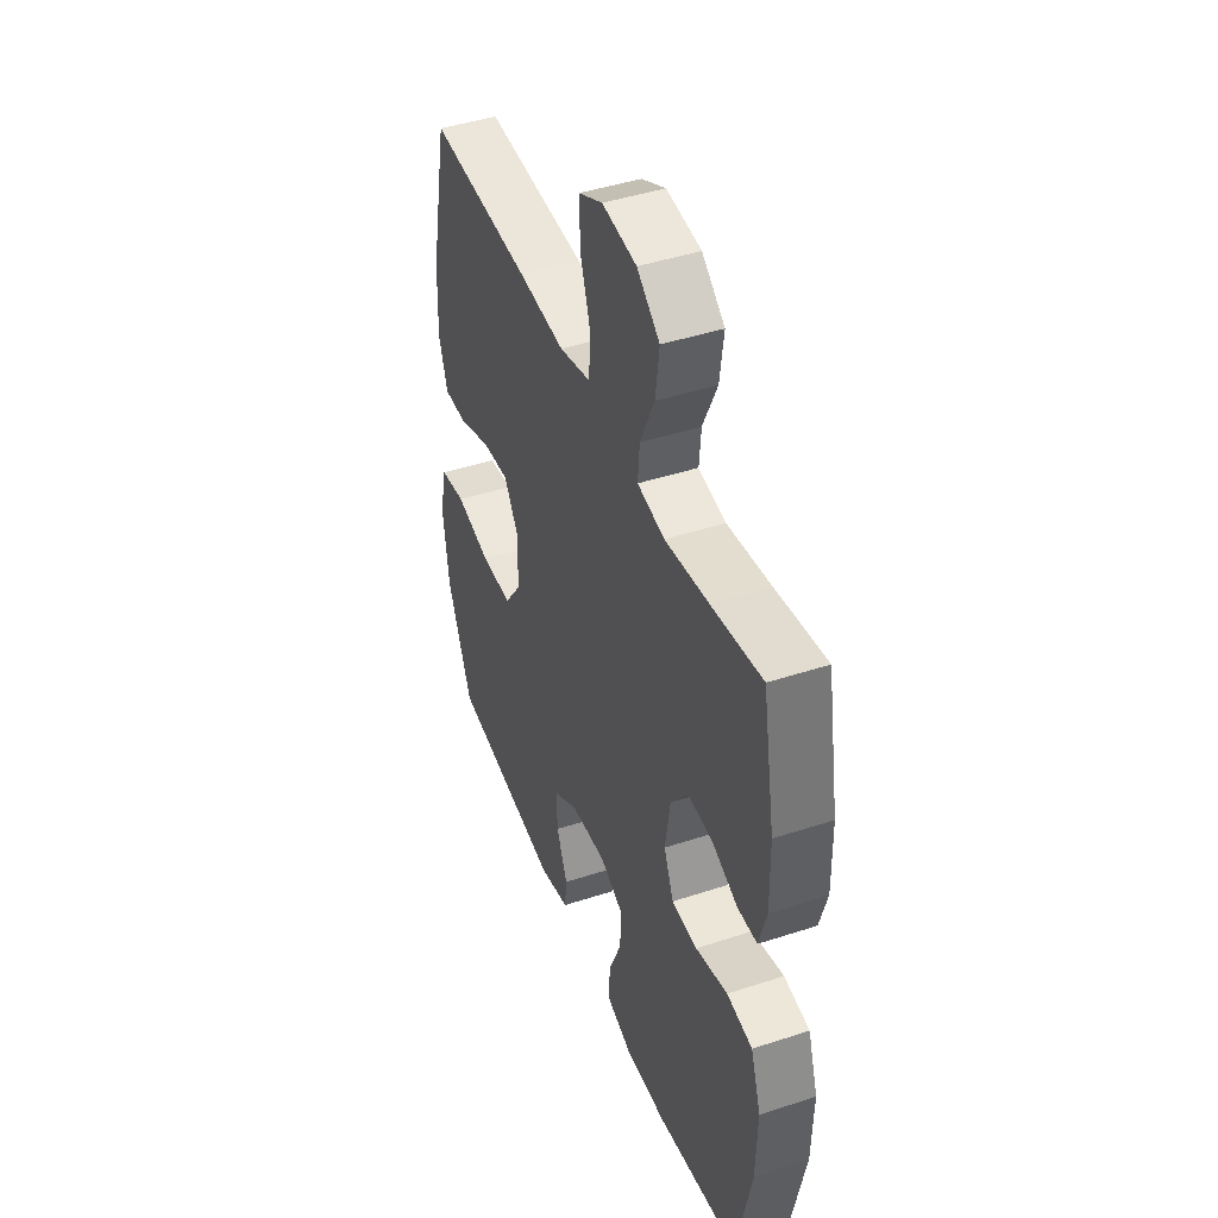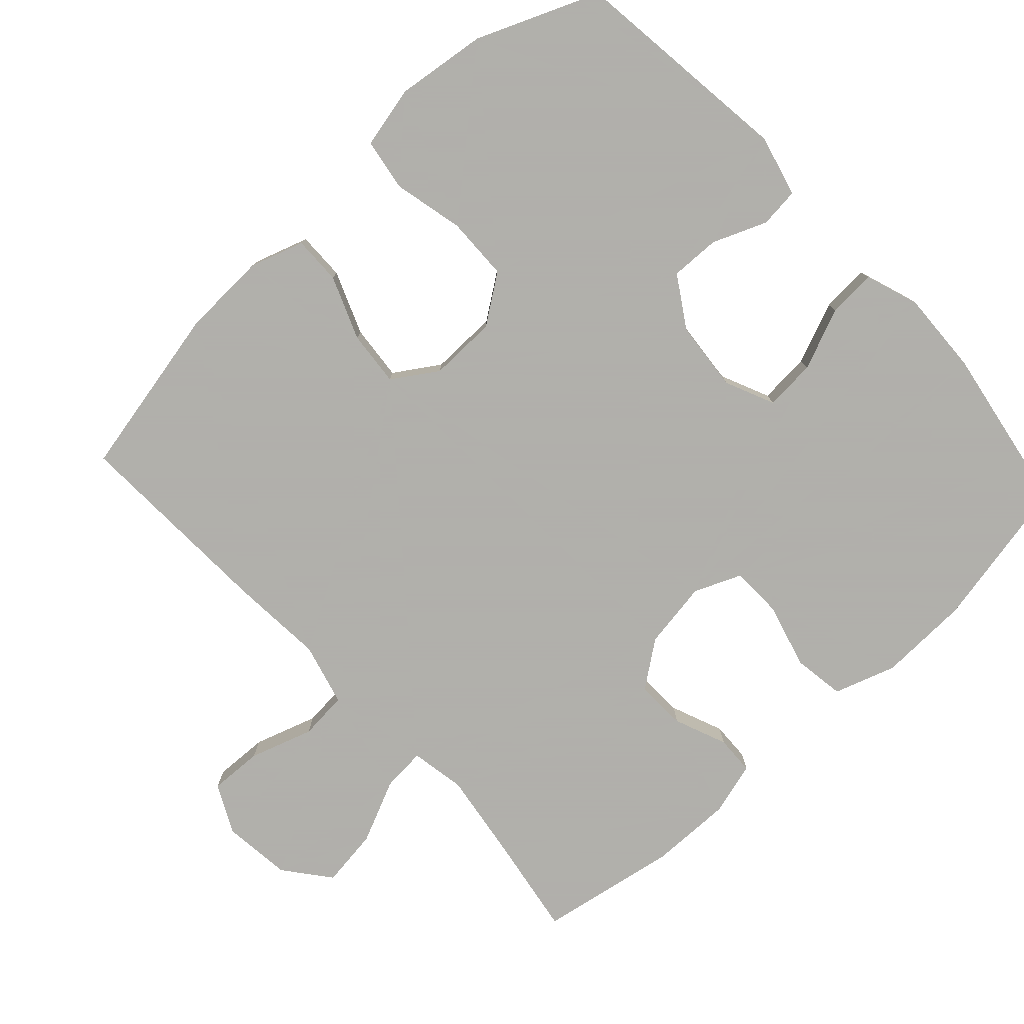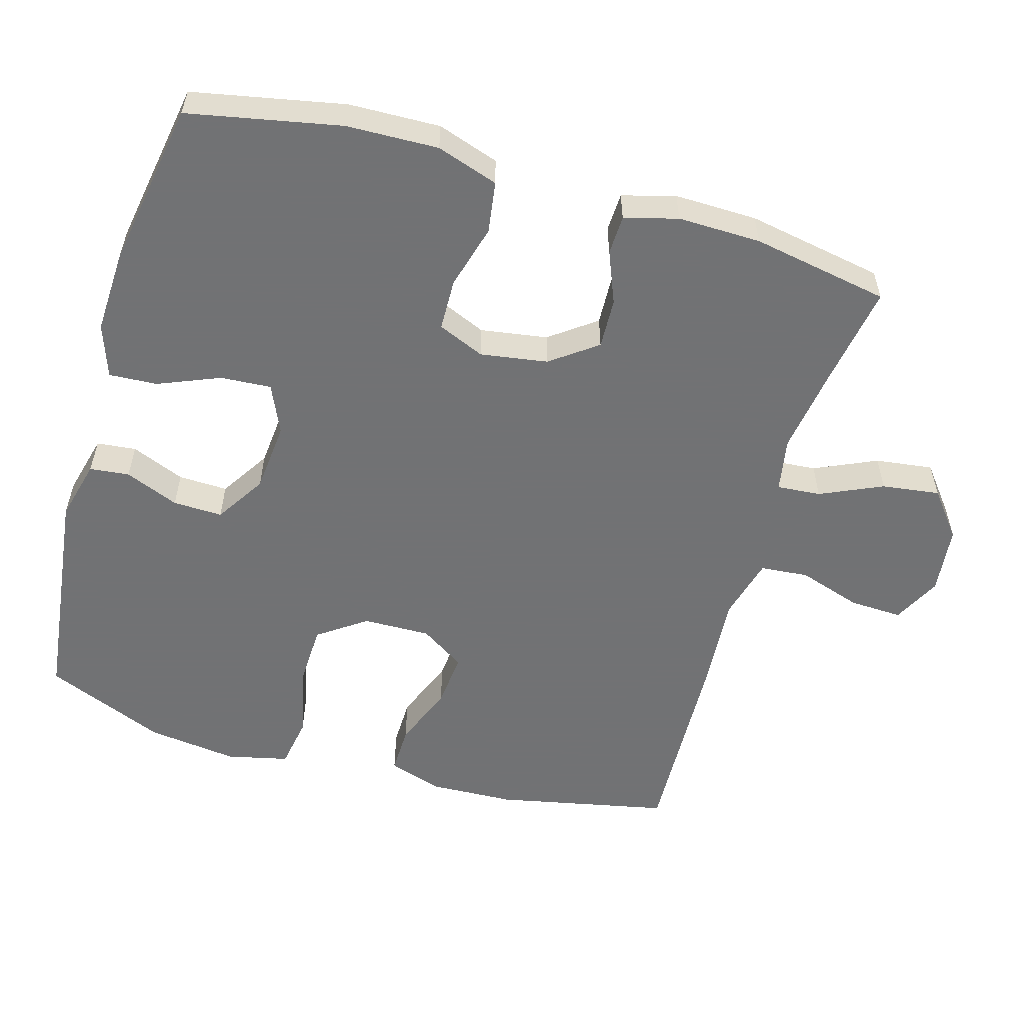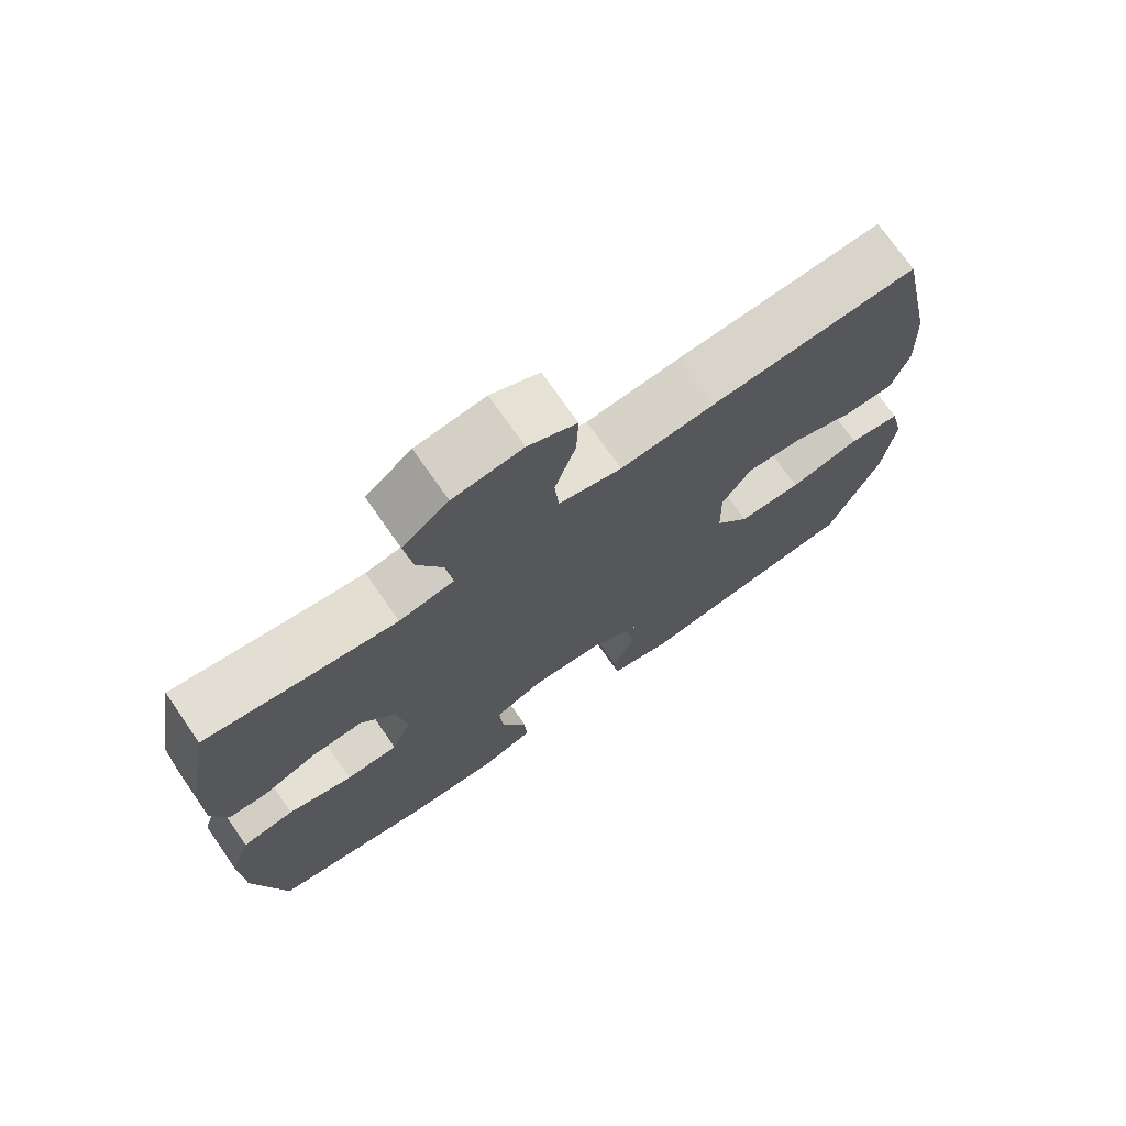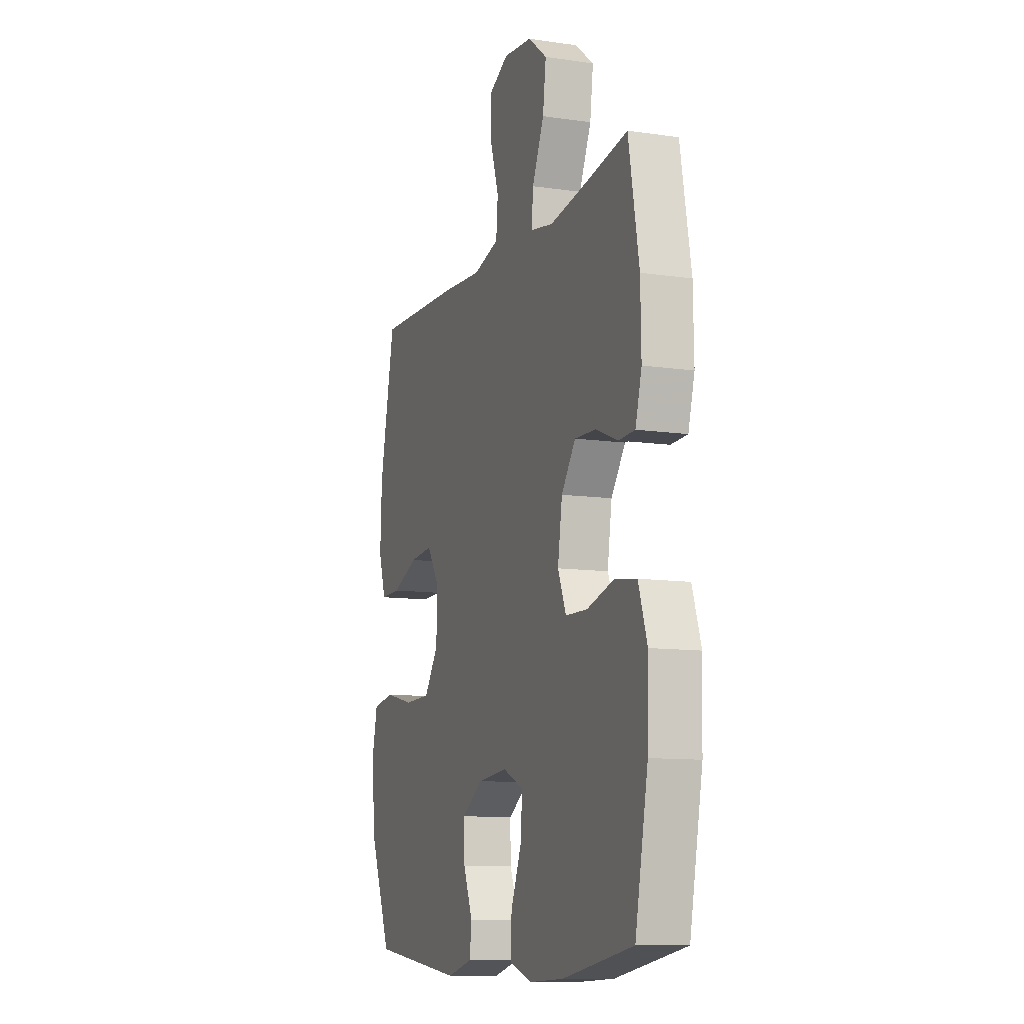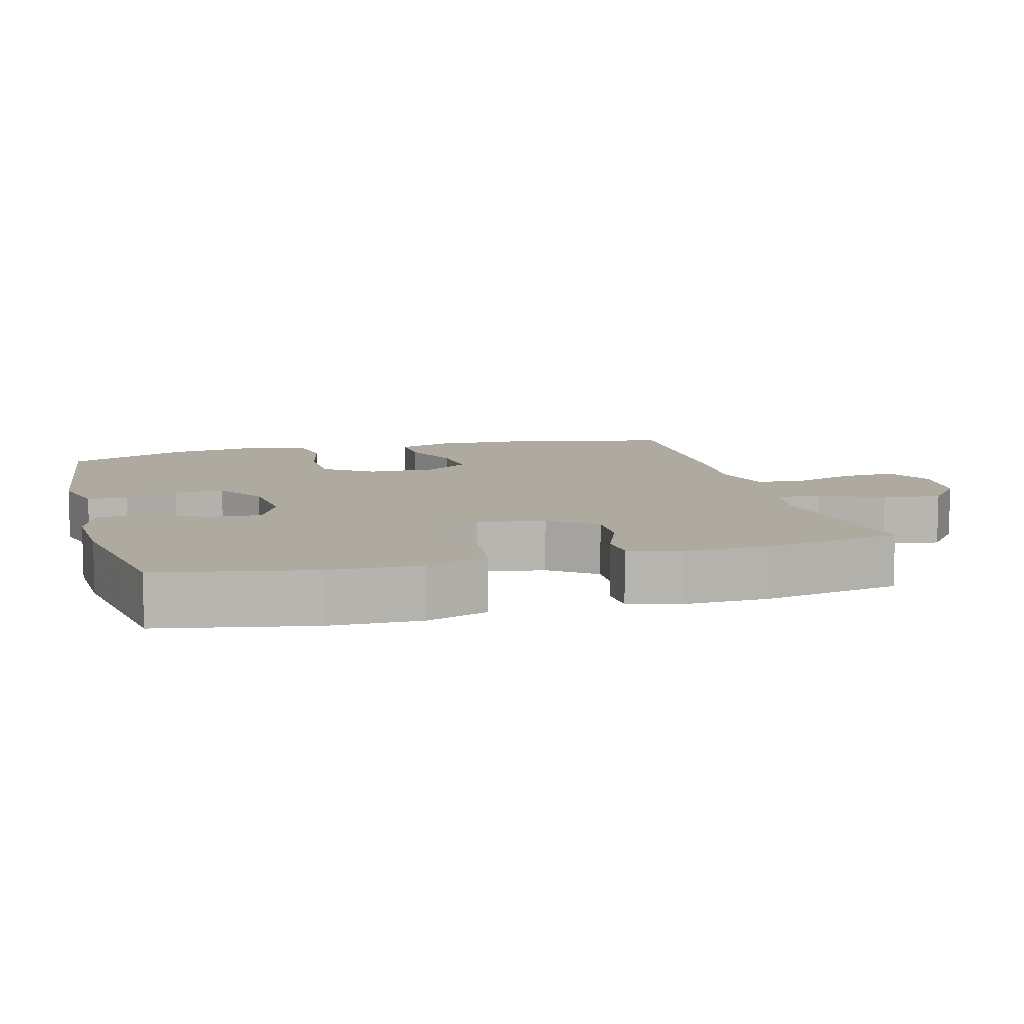
<metadata>
{"format":"obj","ext":"obj","renderer":"f3d","projection":"perspective","resolution":1024,"background":"white","views":[{"elev":44.5,"azim":-110.9,"up":"+Z"},{"elev":-78.4,"azim":132.7,"up":"+Y"},{"elev":-55.6,"azim":-106.2,"up":"+Y"},{"elev":73.3,"azim":-34.9,"up":"+Z"},{"elev":-10.8,"azim":-109.9,"up":"+Z"},{"elev":9.4,"azim":-105.4,"up":"+Y"}]}
</metadata>
<code>
v 0.5 0.07 -0.5
v 0.183 0.07 -0.539
v 0.097 0.07 -0.517
v 0.091 0.07 -0.461
v 0.122 0.07 -0.385
v 0.124 0.07 -0.315
v 0.053 0.07 -0.27
v -0.047 0.07 -0.261
v -0.116 0.07 -0.292
v -0.111 0.07 -0.364
v -0.075 0.07 -0.451
v -0.071 0.07 -0.519
v -0.146 0.07 -0.545
v -0.264 0.07 -0.54
v -0.5 0.07 -0.5
v -0.543 0.07 -0.285
v -0.547 0.07 -0.156
v -0.518 0.07 -0.069
v -0.445 0.07 -0.058
v -0.354 0.07 -0.083
v -0.281 0.07 -0.081
v -0.253 0.07 -0.015
v -0.268 0.07 0.08
v -0.316 0.07 0.145
v -0.387 0.07 0.142
v -0.461 0.07 0.112
v -0.516 0.07 0.114
v -0.537 0.07 0.189
v -0.535 0.07 0.306
v -0.5 0.07 0.5
v -0.358 0.07 0.477
v -0.234 0.07 0.459
v -0.157 0.07 0.473
v -0.162 0.07 0.535
v -0.202 0.07 0.623
v -0.213 0.07 0.705
v -0.149 0.07 0.756
v -0.052 0.07 0.767
v 0.016 0.07 0.733
v 0.013 0.07 0.658
v -0.016 0.07 0.569
v -0.01 0.07 0.501
v 0.078 0.07 0.478
v 0.211 0.07 0.488
v 0.5 0.07 0.5
v 0.551 0.07 0.256
v 0.556 0.07 0.136
v 0.531 0.07 0.06
v 0.463 0.07 0.061
v 0.374 0.07 0.096
v 0.296 0.07 0.103
v 0.255 0.07 0.04
v 0.257 0.07 -0.055
v 0.305 0.07 -0.123
v 0.394 0.07 -0.125
v 0.494 0.07 -0.102
v 0.567 0.07 -0.114
v 0.587 0.07 -0.201
v 0.571 0.07 -0.329
v 0.5 0 -0.5
v 0.183 0 -0.539
v 0.097 0 -0.517
v 0.091 0 -0.461
v 0.122 0 -0.385
v 0.124 0 -0.315
v 0.053 0 -0.27
v -0.047 0 -0.261
v -0.116 0 -0.292
v -0.111 0 -0.364
v -0.075 0 -0.451
v -0.071 0 -0.519
v -0.146 0 -0.545
v -0.264 0 -0.54
v -0.5 0 -0.5
v -0.543 0 -0.285
v -0.547 0 -0.156
v -0.518 0 -0.069
v -0.445 0 -0.058
v -0.354 0 -0.083
v -0.281 0 -0.081
v -0.253 0 -0.015
v -0.268 0 0.08
v -0.316 0 0.145
v -0.387 0 0.142
v -0.461 0 0.112
v -0.516 0 0.114
v -0.537 0 0.189
v -0.535 0 0.306
v -0.5 0 0.5
v -0.358 0 0.477
v -0.234 0 0.459
v -0.157 0 0.473
v -0.162 0 0.535
v -0.202 0 0.623
v -0.213 0 0.705
v -0.149 0 0.756
v -0.052 0 0.767
v 0.016 0 0.733
v 0.013 0 0.658
v -0.016 0 0.569
v -0.01 0 0.501
v 0.078 0 0.478
v 0.211 0 0.488
v 0.5 0 0.5
v 0.551 0 0.256
v 0.556 0 0.136
v 0.531 0 0.06
v 0.463 0 0.061
v 0.374 0 0.096
v 0.296 0 0.103
v 0.255 0 0.04
v 0.257 0 -0.055
v 0.305 0 -0.123
v 0.394 0 -0.125
v 0.494 0 -0.102
v 0.567 0 -0.114
v 0.587 0 -0.201
v 0.571 0 -0.329
f 55 56 57 58
f 54 55 58 59
f 47 48 49 50
f 47 50 51
f 46 47 51
f 43 44 45 46
f 42 43 46 51
f 38 39 40 41
f 38 41 42
f 37 38 42
f 34 35 36 37
f 33 34 37 42
f 28 29 30 31
f 28 31 32
f 25 26 27 28
f 24 25 28 32
f 23 24 32 33
f 17 18 19 20
f 17 20 21
f 16 17 21
f 15 16 21
f 14 15 21
f 13 14 21 22
f 10 11 12 13
f 9 10 13 22
f 2 3 4 5
f 2 5 6
f 54 59 1 2
f 53 54 2 6
f 52 53 6 7
f 51 52 7 8
f 23 33 42 51
f 22 23 51
f 8 9 22 51
f 117 116 115 114
f 118 117 114 113
f 109 108 107 106
f 110 109 106
f 110 106 105
f 105 104 103 102
f 110 105 102 101
f 100 99 98 97
f 101 100 97
f 101 97 96
f 96 95 94 93
f 101 96 93 92
f 90 89 88 87
f 91 90 87
f 87 86 85 84
f 91 87 84 83
f 92 91 83 82
f 79 78 77 76
f 80 79 76
f 80 76 75
f 80 75 74
f 80 74 73
f 81 80 73 72
f 72 71 70 69
f 81 72 69 68
f 64 63 62 61
f 65 64 61
f 61 60 118 113
f 65 61 113 112
f 66 65 112 111
f 67 66 111 110
f 110 101 92 82
f 110 82 81
f 110 81 68 67
f 1 60 61 2
f 2 61 62 3
f 3 62 63 4
f 4 63 64 5
f 5 64 65 6
f 6 65 66 7
f 7 66 67 8
f 8 67 68 9
f 9 68 69 10
f 10 69 70 11
f 11 70 71 12
f 12 71 72 13
f 13 72 73 14
f 14 73 74 15
f 15 74 75 16
f 16 75 76 17
f 17 76 77 18
f 18 77 78 19
f 19 78 79 20
f 20 79 80 21
f 21 80 81 22
f 22 81 82 23
f 23 82 83 24
f 24 83 84 25
f 25 84 85 26
f 26 85 86 27
f 27 86 87 28
f 28 87 88 29
f 29 88 89 30
f 30 89 90 31
f 31 90 91 32
f 32 91 92 33
f 33 92 93 34
f 34 93 94 35
f 35 94 95 36
f 36 95 96 37
f 37 96 97 38
f 38 97 98 39
f 39 98 99 40
f 40 99 100 41
f 41 100 101 42
f 42 101 102 43
f 43 102 103 44
f 44 103 104 45
f 45 104 105 46
f 46 105 106 47
f 47 106 107 48
f 48 107 108 49
f 49 108 109 50
f 50 109 110 51
f 51 110 111 52
f 52 111 112 53
f 53 112 113 54
f 54 113 114 55
f 55 114 115 56
f 56 115 116 57
f 57 116 117 58
f 58 117 118 59
f 59 118 60 1

</code>
